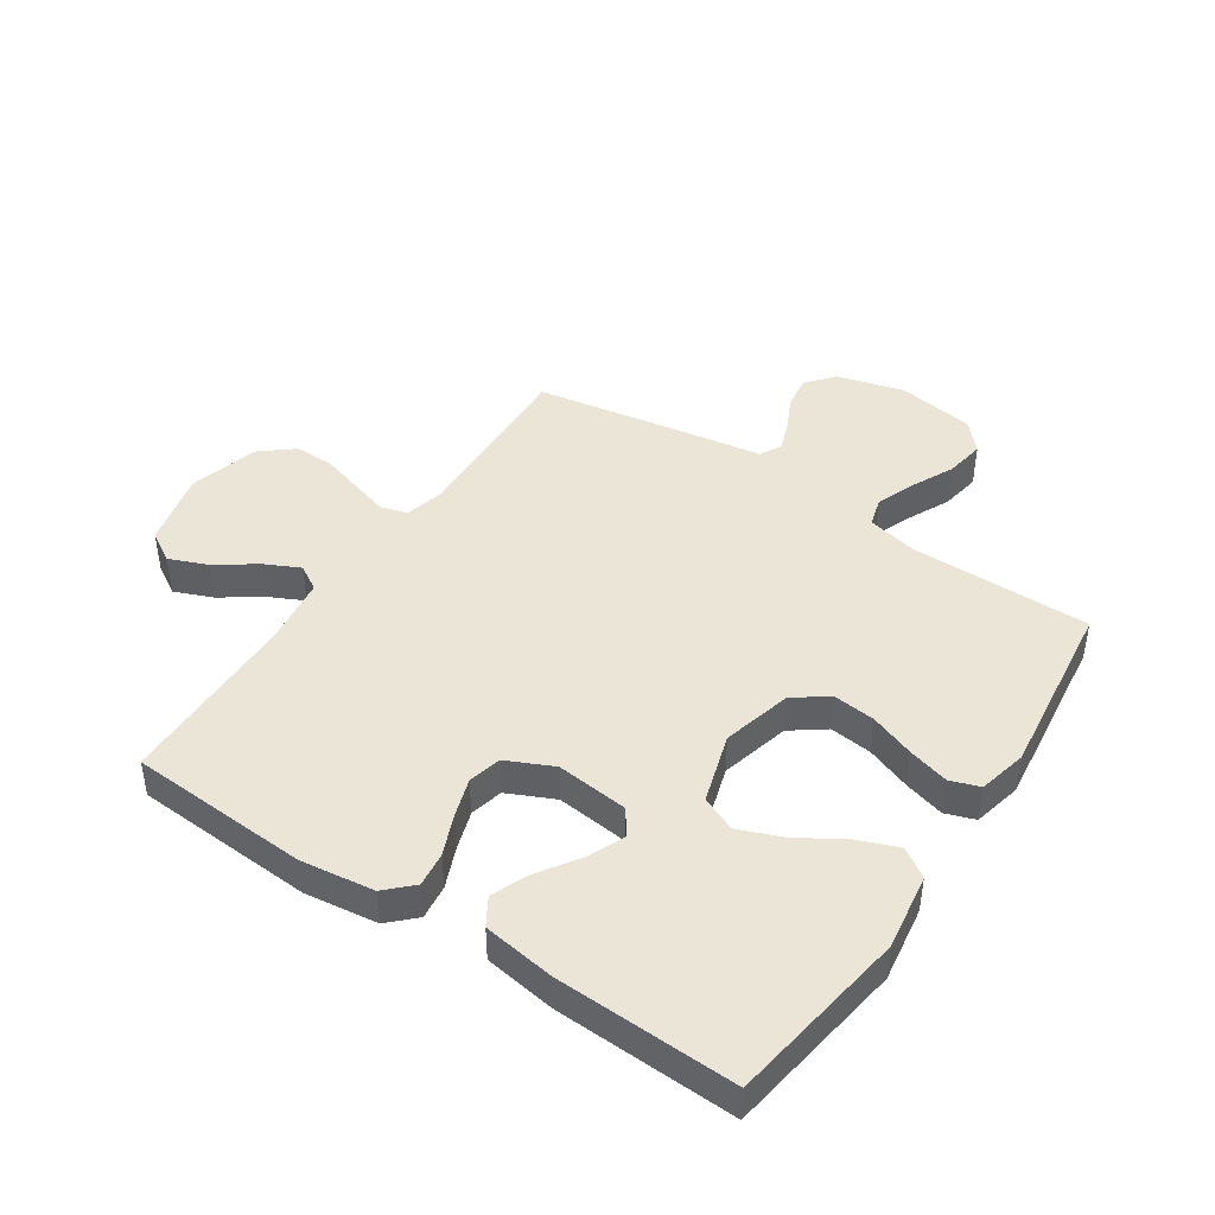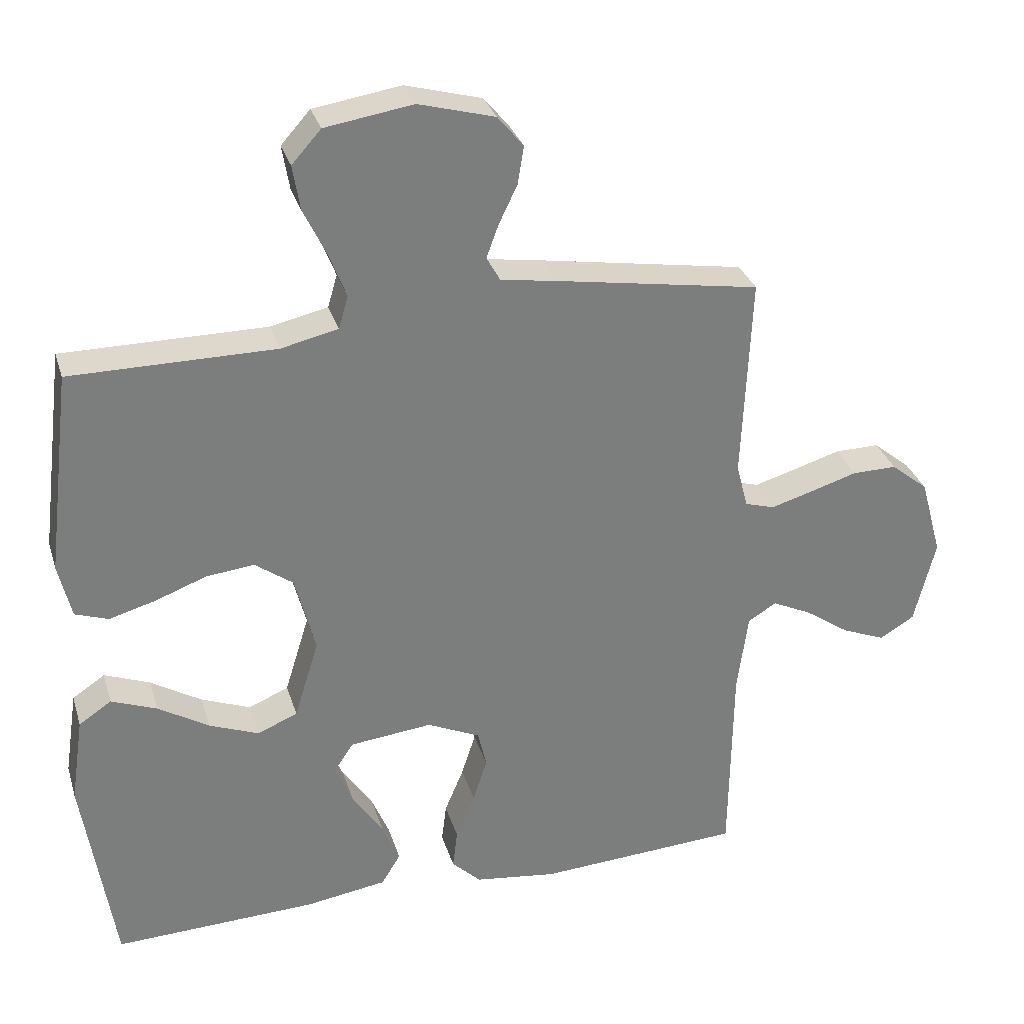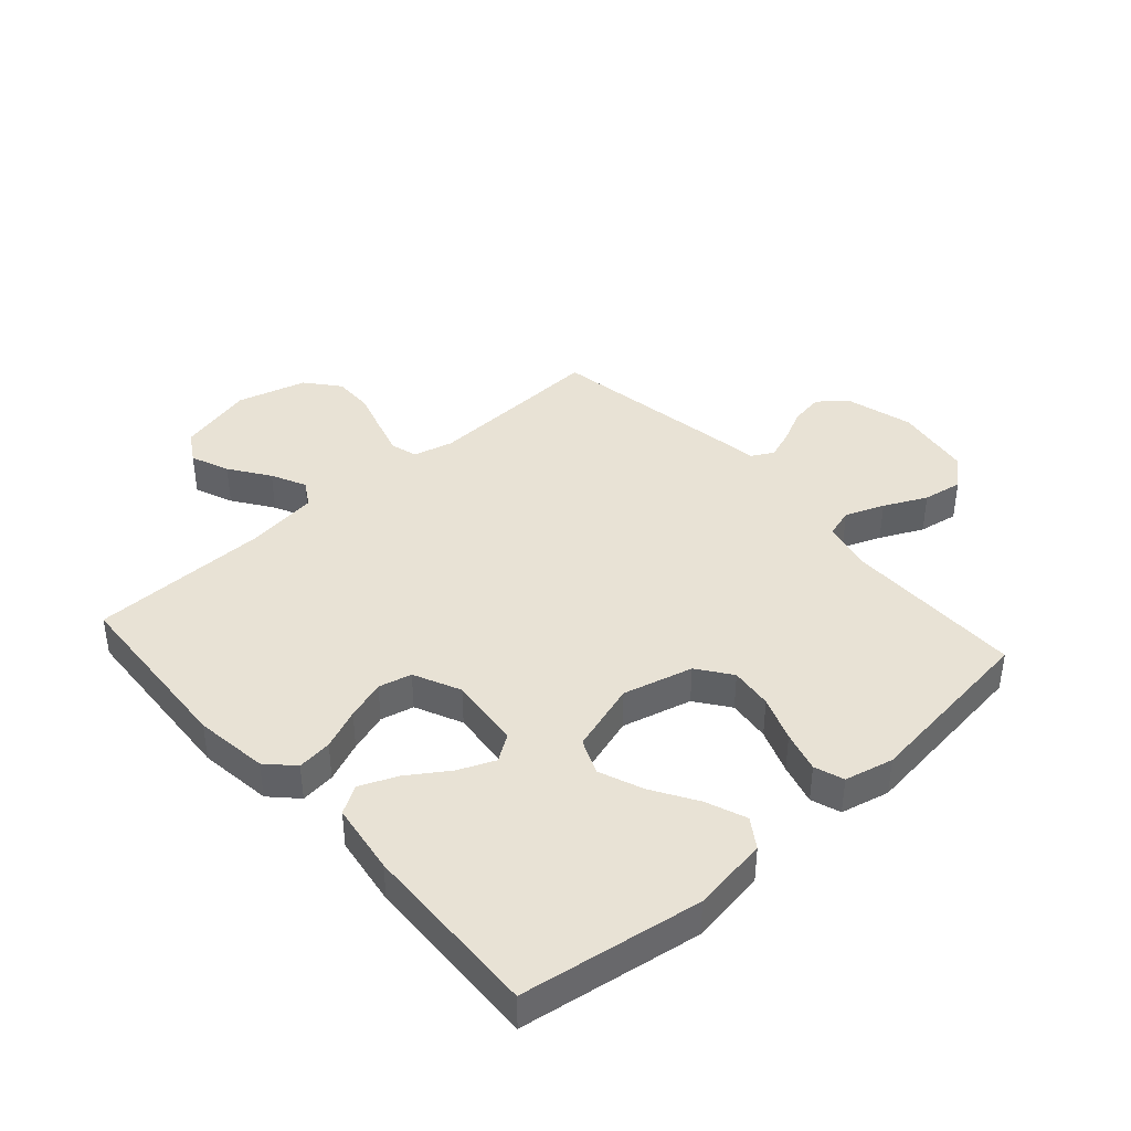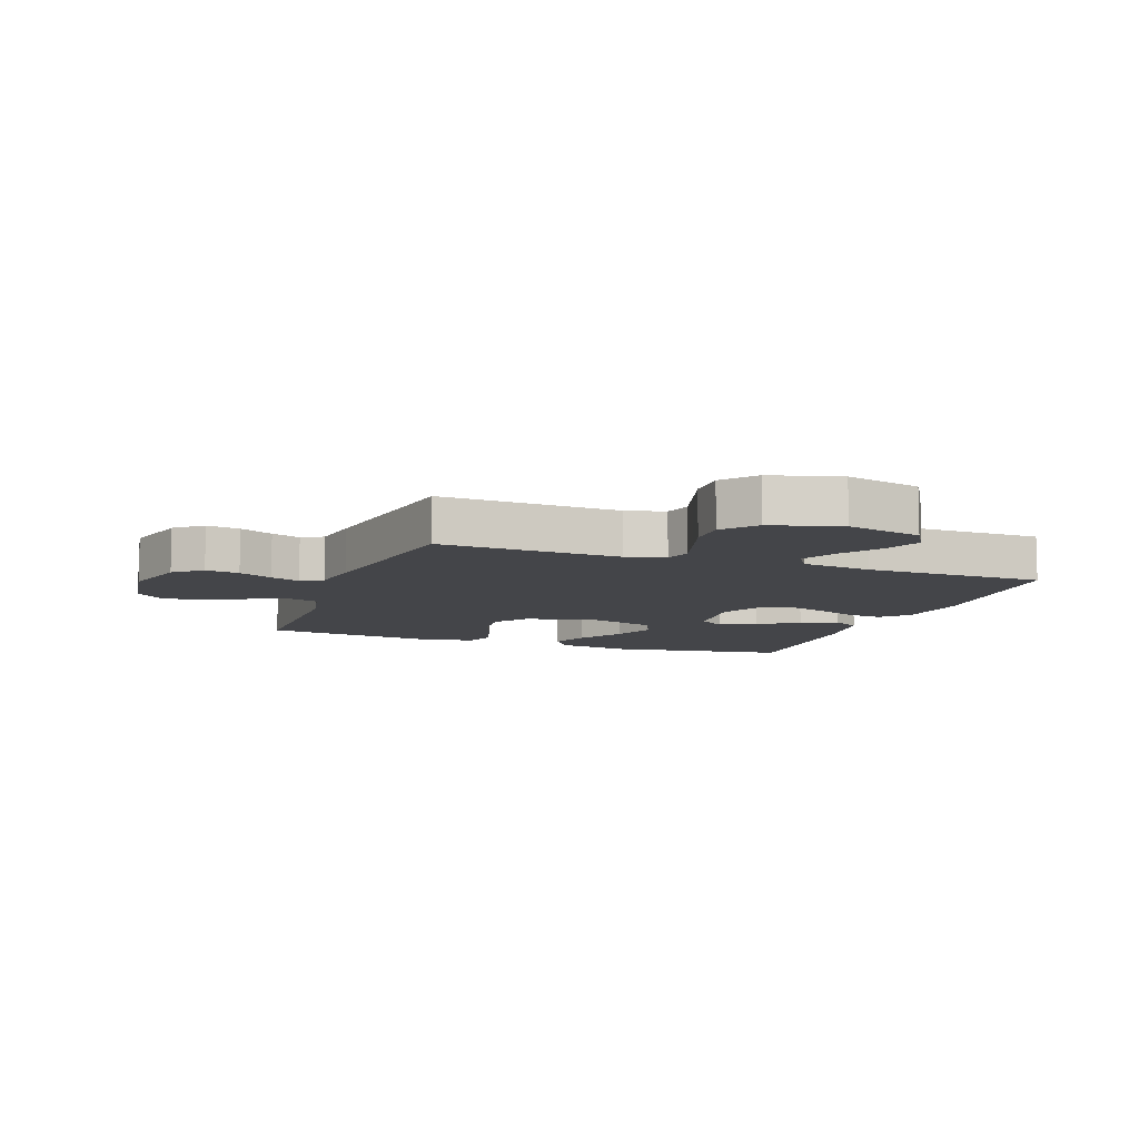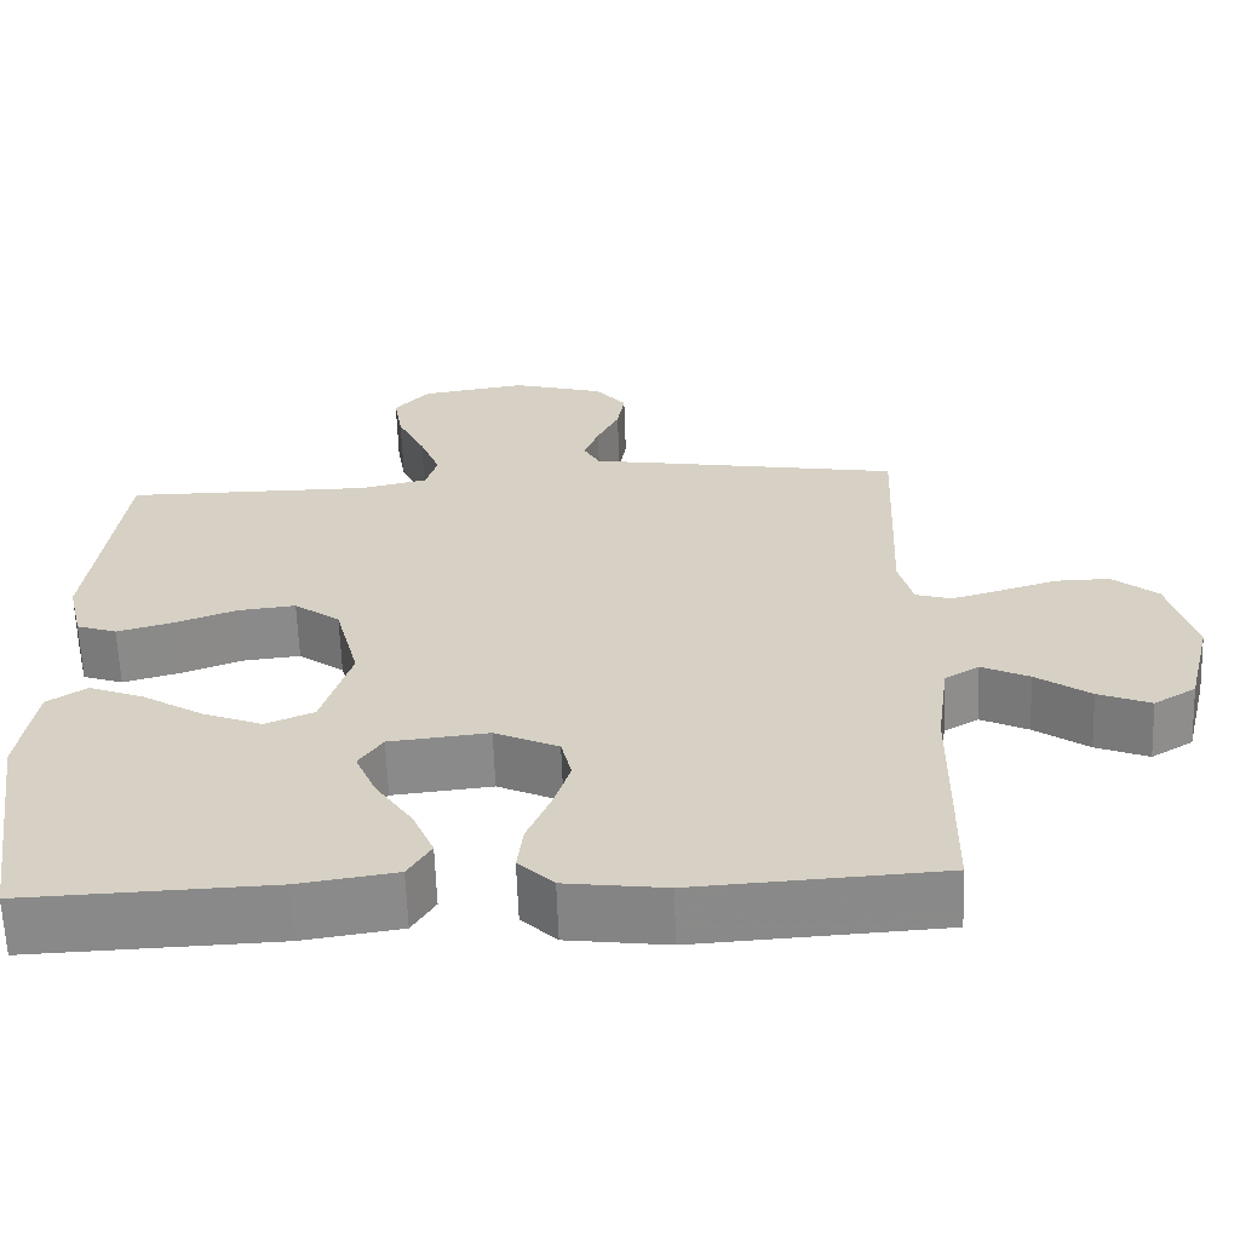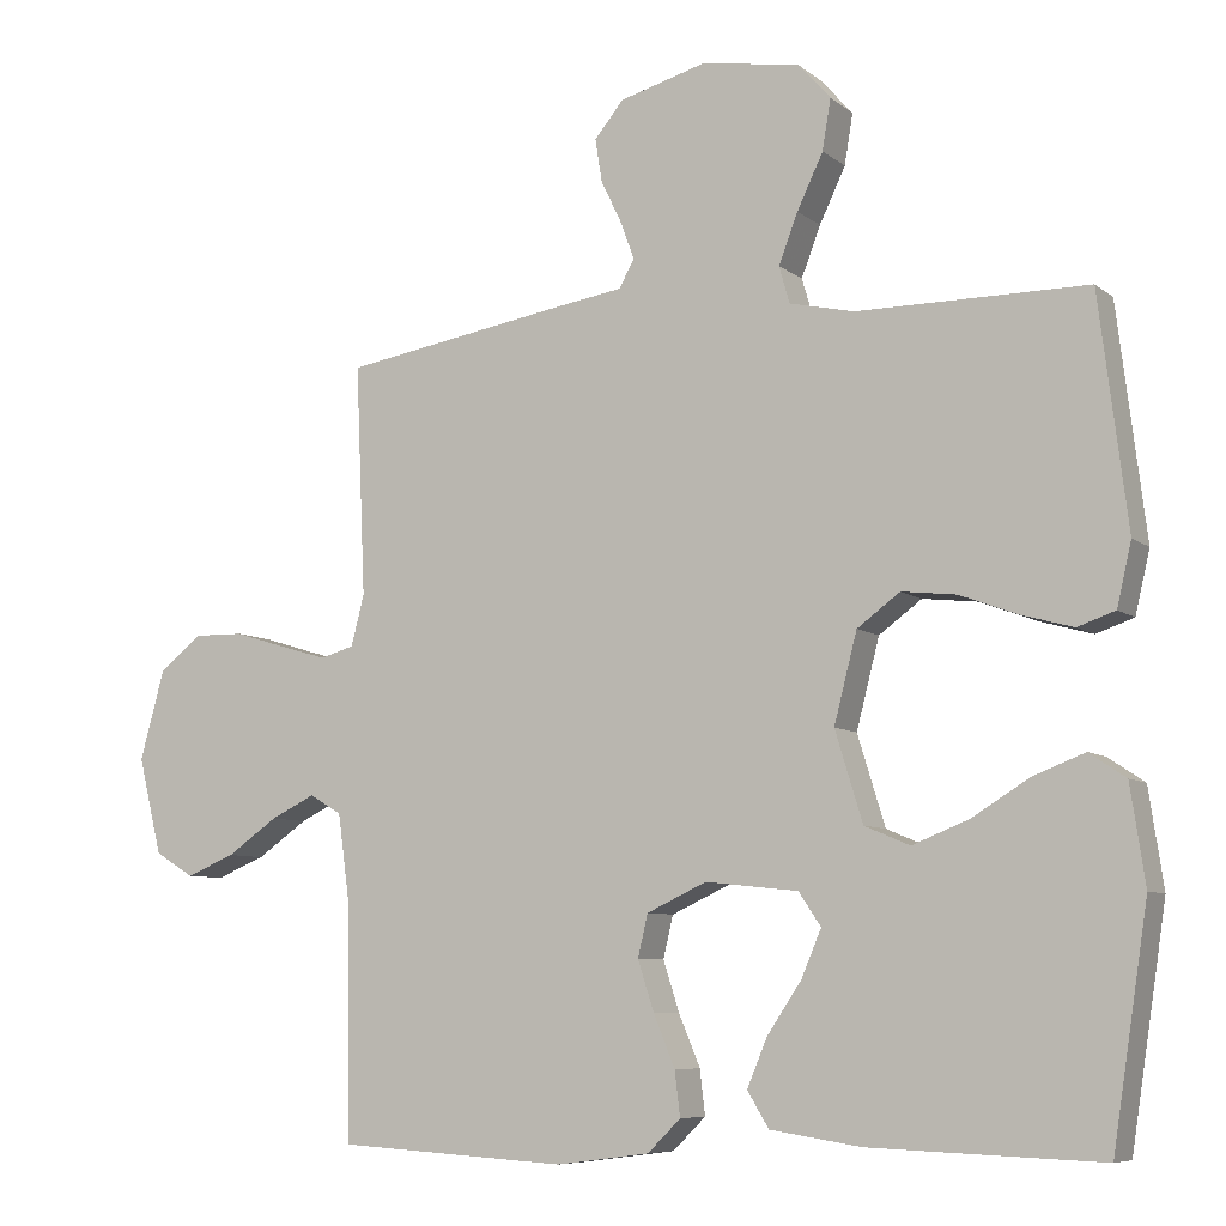
<metadata>
{"format":"obj","ext":"obj","renderer":"f3d","projection":"perspective","resolution":1024,"background":"white","views":[{"elev":44.0,"azim":-146.4,"up":"+Y"},{"elev":31.1,"azim":-16.0,"up":"+Z"},{"elev":40.7,"azim":-131.7,"up":"+Y"},{"elev":-9.1,"azim":70.1,"up":"+Y"},{"elev":-62.9,"azim":2.0,"up":"+Z"},{"elev":-7.5,"azim":-152.9,"up":"+Z"}]}
</metadata>
<code>
v -0.5 0.07 -0.5
v -0.546 0.07 -0.2
v -0.527 0.07 -0.073
v -0.479 0.07 -0.041
v -0.412 0.07 -0.067
v -0.337 0.07 -0.113
v -0.264 0.07 -0.142
v -0.205 0.07 -0.117
v -0.169 0.07 0
v -0.199 0.07 0.116
v -0.255 0.07 0.157
v -0.326 0.07 0.149
v -0.401 0.07 0.121
v -0.469 0.07 0.102
v -0.518 0.07 0.119
v -0.537 0.07 0.2
v -0.5 0.07 0.5
v -0.2 0.07 0.5
v -0.116 0.07 0.519
v -0.102 0.07 0.567
v -0.127 0.07 0.632
v -0.161 0.07 0.703
v -0.172 0.07 0.769
v -0.129 0.07 0.817
v 0 0.07 0.837
v 0.112 0.07 0.806
v 0.15 0.07 0.76
v 0.141 0.07 0.704
v 0.114 0.07 0.648
v 0.096 0.07 0.599
v 0.116 0.07 0.563
v 0.2 0.07 0.55
v 0.5 0.07 0.5
v 0.487 0.07 0.2
v 0.504 0.07 0.134
v 0.548 0.07 0.121
v 0.61 0.07 0.139
v 0.679 0.07 0.16
v 0.745 0.07 0.161
v 0.8 0.07 0.116
v 0.832 0.07 0
v 0.801 0.07 -0.126
v 0.75 0.07 -0.157
v 0.686 0.07 -0.131
v 0.62 0.07 -0.085
v 0.562 0.07 -0.057
v 0.52 0.07 -0.082
v 0.504 0.07 -0.2
v 0.5 0.07 -0.5
v 0.2 0.07 -0.518
v 0.078 0.07 -0.502
v 0.035 0.07 -0.46
v 0.042 0.07 -0.402
v 0.07 0.07 -0.335
v 0.091 0.07 -0.27
v 0.078 0.07 -0.215
v 0 0.07 -0.179
v -0.121 0.07 -0.192
v -0.15 0.07 -0.235
v -0.124 0.07 -0.296
v -0.079 0.07 -0.363
v -0.053 0.07 -0.425
v -0.081 0.07 -0.471
v -0.2 0.07 -0.489
v -0.5 0 -0.5
v -0.546 0 -0.2
v -0.527 0 -0.073
v -0.479 0 -0.041
v -0.412 0 -0.067
v -0.337 0 -0.113
v -0.264 0 -0.142
v -0.205 0 -0.117
v -0.169 0 0
v -0.199 0 0.116
v -0.255 0 0.157
v -0.326 0 0.149
v -0.401 0 0.121
v -0.469 0 0.102
v -0.518 0 0.119
v -0.537 0 0.2
v -0.5 0 0.5
v -0.2 0 0.5
v -0.116 0 0.519
v -0.102 0 0.567
v -0.127 0 0.632
v -0.161 0 0.703
v -0.172 0 0.769
v -0.129 0 0.817
v 0 0 0.837
v 0.112 0 0.806
v 0.15 0 0.76
v 0.141 0 0.704
v 0.114 0 0.648
v 0.096 0 0.599
v 0.116 0 0.563
v 0.2 0 0.55
v 0.5 0 0.5
v 0.487 0 0.2
v 0.504 0 0.134
v 0.548 0 0.121
v 0.61 0 0.139
v 0.679 0 0.16
v 0.745 0 0.161
v 0.8 0 0.116
v 0.832 0 0
v 0.801 0 -0.126
v 0.75 0 -0.157
v 0.686 0 -0.131
v 0.62 0 -0.085
v 0.562 0 -0.057
v 0.52 0 -0.082
v 0.504 0 -0.2
v 0.5 0 -0.5
v 0.2 0 -0.518
v 0.078 0 -0.502
v 0.035 0 -0.46
v 0.042 0 -0.402
v 0.07 0 -0.335
v 0.091 0 -0.27
v 0.078 0 -0.215
v 0 0 -0.179
v -0.121 0 -0.192
v -0.15 0 -0.235
v -0.124 0 -0.296
v -0.079 0 -0.363
v -0.053 0 -0.425
v -0.081 0 -0.471
v -0.2 0 -0.489
f 60 61 62 63
f 59 60 63 64
f 51 52 53 54
f 51 54 55
f 48 49 50 51
f 47 48 51 55
f 46 47 55 56
f 42 43 44 45
f 42 45 46
f 41 42 46
f 40 41 46
f 37 38 39 40
f 36 37 40 46
f 35 36 46 56
f 31 32 33 34
f 31 34 35 56
f 26 27 28 29
f 26 29 30
f 25 26 30
f 24 25 30
f 21 22 23 24
f 20 21 24 30
f 19 20 30 31
f 15 16 17 18
f 12 13 14 15
f 12 15 18 19
f 3 4 5 6
f 3 6 7
f 2 3 7
f 59 64 1 2
f 58 59 2 7
f 57 58 7 8
f 19 31 56 57
f 11 12 19
f 10 11 19
f 9 10 19 57
f 8 9 57
f 127 126 125 124
f 128 127 124 123
f 118 117 116 115
f 119 118 115
f 115 114 113 112
f 119 115 112 111
f 120 119 111 110
f 109 108 107 106
f 110 109 106
f 110 106 105
f 110 105 104
f 104 103 102 101
f 110 104 101 100
f 120 110 100 99
f 98 97 96 95
f 120 99 98 95
f 93 92 91 90
f 94 93 90
f 94 90 89
f 94 89 88
f 88 87 86 85
f 94 88 85 84
f 95 94 84 83
f 82 81 80 79
f 79 78 77 76
f 83 82 79 76
f 70 69 68 67
f 71 70 67
f 71 67 66
f 66 65 128 123
f 71 66 123 122
f 72 71 122 121
f 121 120 95 83
f 83 76 75
f 83 75 74
f 121 83 74 73
f 121 73 72
f 1 65 66 2
f 2 66 67 3
f 3 67 68 4
f 4 68 69 5
f 5 69 70 6
f 6 70 71 7
f 7 71 72 8
f 8 72 73 9
f 9 73 74 10
f 10 74 75 11
f 11 75 76 12
f 12 76 77 13
f 13 77 78 14
f 14 78 79 15
f 15 79 80 16
f 16 80 81 17
f 17 81 82 18
f 18 82 83 19
f 19 83 84 20
f 20 84 85 21
f 21 85 86 22
f 22 86 87 23
f 23 87 88 24
f 24 88 89 25
f 25 89 90 26
f 26 90 91 27
f 27 91 92 28
f 28 92 93 29
f 29 93 94 30
f 30 94 95 31
f 31 95 96 32
f 32 96 97 33
f 33 97 98 34
f 34 98 99 35
f 35 99 100 36
f 36 100 101 37
f 37 101 102 38
f 38 102 103 39
f 39 103 104 40
f 40 104 105 41
f 41 105 106 42
f 42 106 107 43
f 43 107 108 44
f 44 108 109 45
f 45 109 110 46
f 46 110 111 47
f 47 111 112 48
f 48 112 113 49
f 49 113 114 50
f 50 114 115 51
f 51 115 116 52
f 52 116 117 53
f 53 117 118 54
f 54 118 119 55
f 55 119 120 56
f 56 120 121 57
f 57 121 122 58
f 58 122 123 59
f 59 123 124 60
f 60 124 125 61
f 61 125 126 62
f 62 126 127 63
f 63 127 128 64
f 64 128 65 1

</code>
